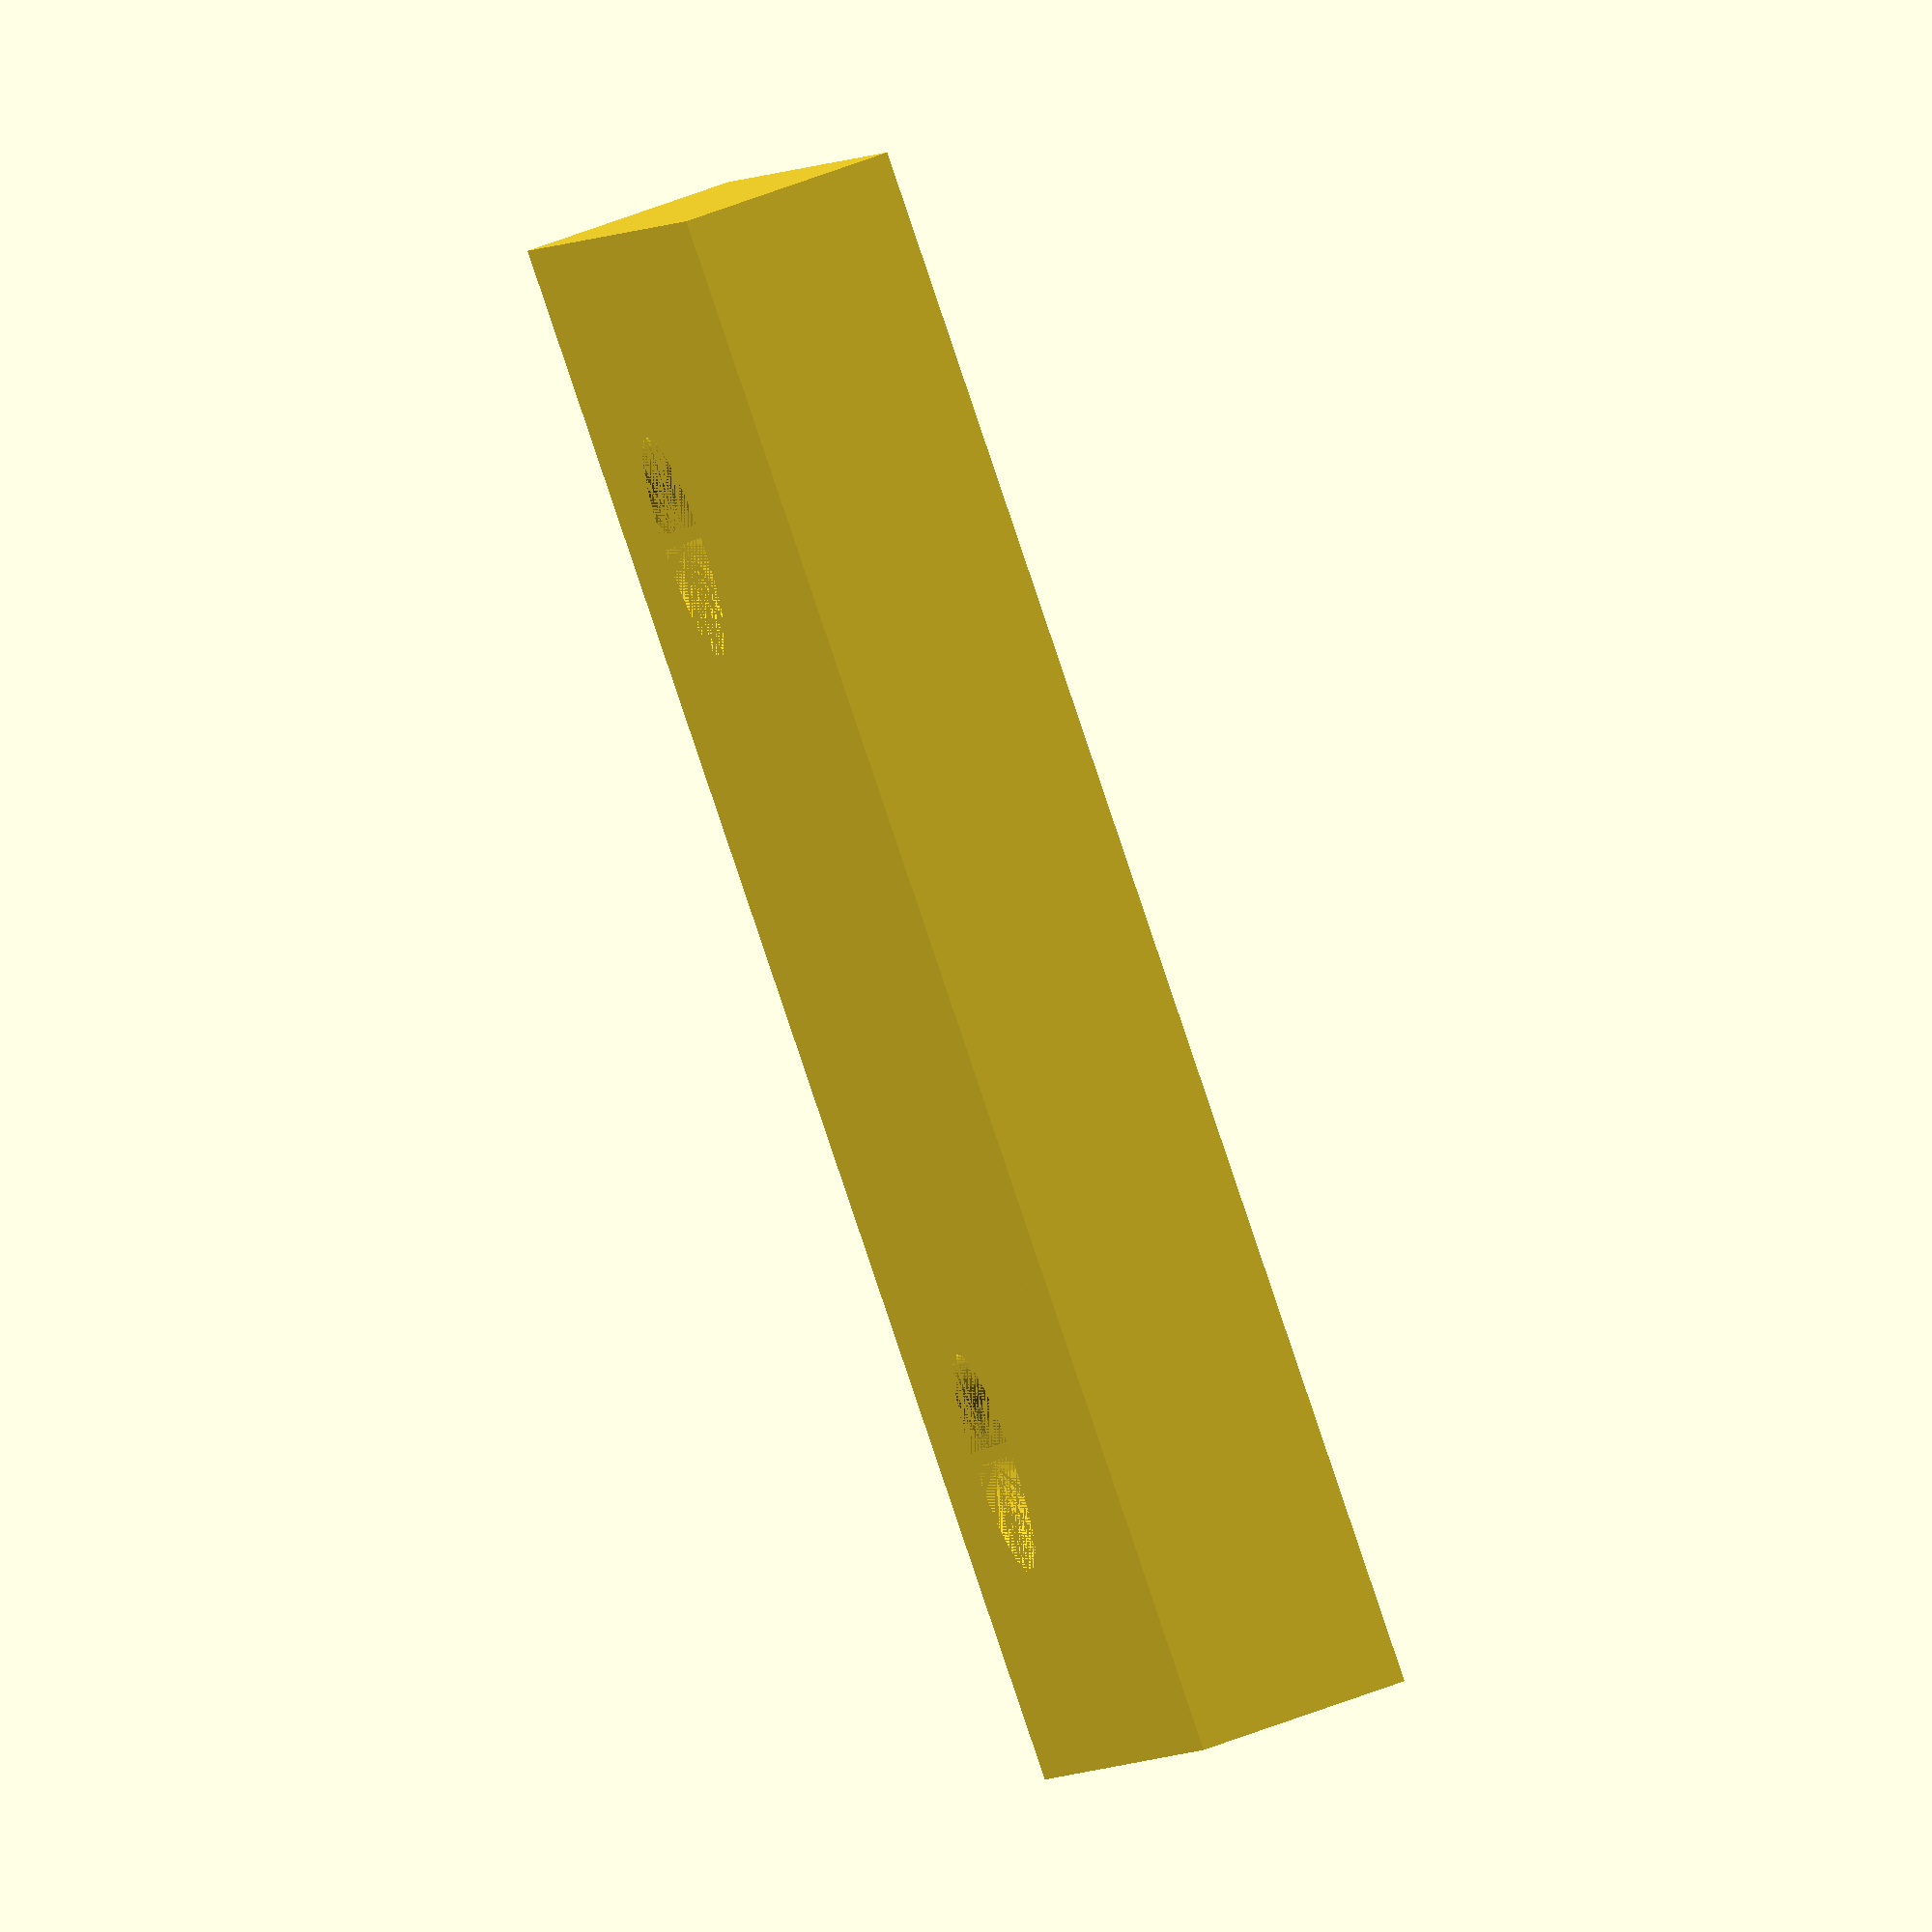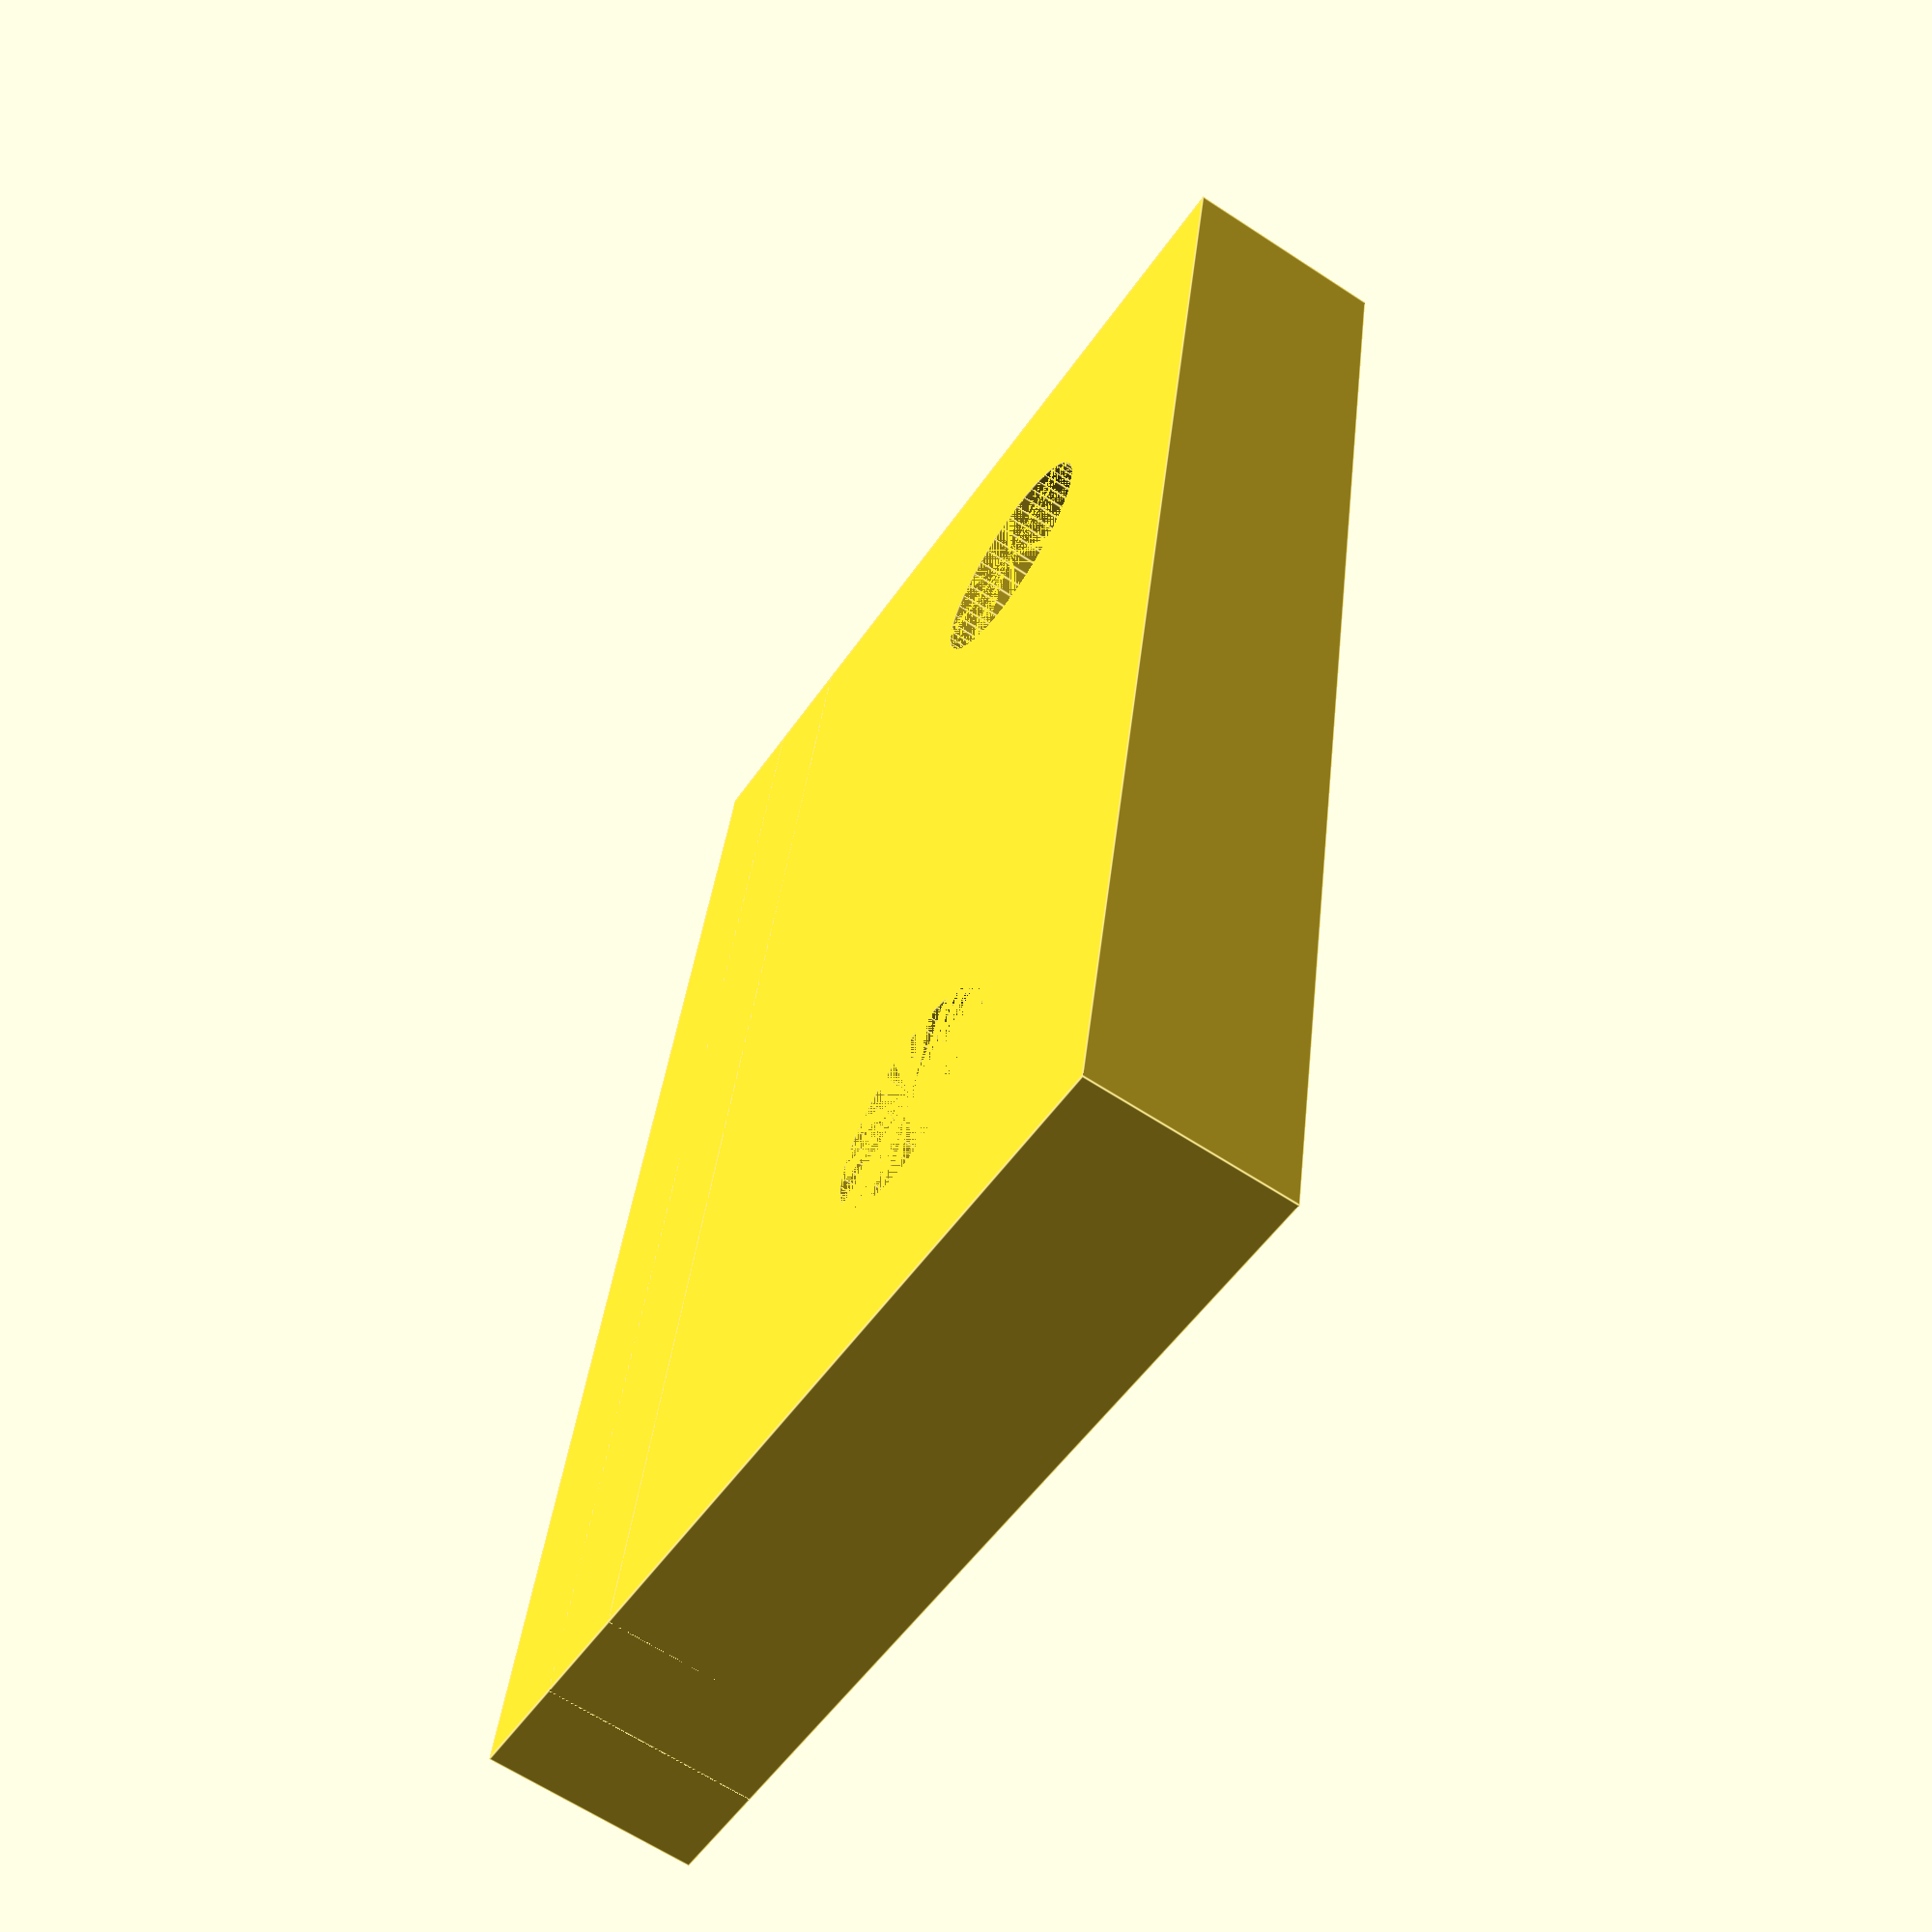
<openscad>
/*
 * ChimeraMount.scad
 * v1.1.0 12th August 2017
 * Written by landie @ Thingiverse (Dave White)
 *
 * This script is licensed under the Creative Commons - Attribution - Non-Commercial license.
 *
 * http://www.thingiverse.com/thing:2381980
 *
 * A simple spacer to match teh X Carriage, customisable
 *
 */

// Variables you may want to adjust...
spacerThickness = 4; //[1:10]


/* [Hidden] */

touchMountBoltSpacing = 18;
touchMountLength = touchMountBoltSpacing + 12;
touchMountWidth = 16;
touchMountThickness = 4;

spacer();

module spacer() {
    translate([0,0,spacerThickness / 2])
    cube([touchMountThickness, touchMountLength, spacerThickness], center = true);
    
    difference() {
        // horizontal section
        translate([touchMountWidth / 2, 0, spacerThickness / 2])
        cube([touchMountWidth, touchMountLength, spacerThickness], center = true);
        
        translate([touchMountWidth / 2 + 2, -touchMountBoltSpacing / 2, 0])
        cylinder(d = 4.3, h = spacerThickness, $fn = 50);
        
        translate([touchMountWidth / 2 + 2, touchMountBoltSpacing / 2, 0])
        cylinder(d = 4.3, h = spacerThickness, $fn = 50);
    }
}
</openscad>
<views>
elev=297.3 azim=62.9 roll=248.9 proj=o view=wireframe
elev=63.8 azim=169.6 roll=236.3 proj=p view=edges
</views>
